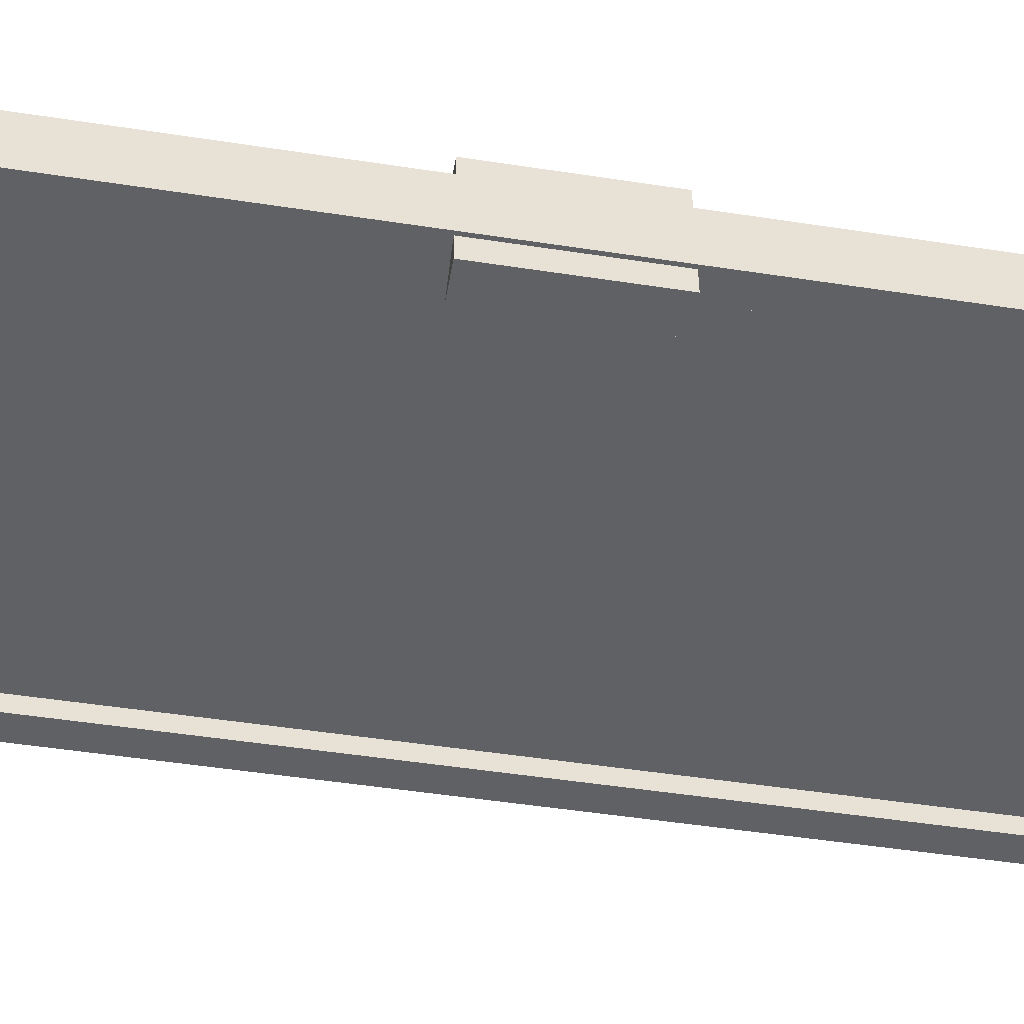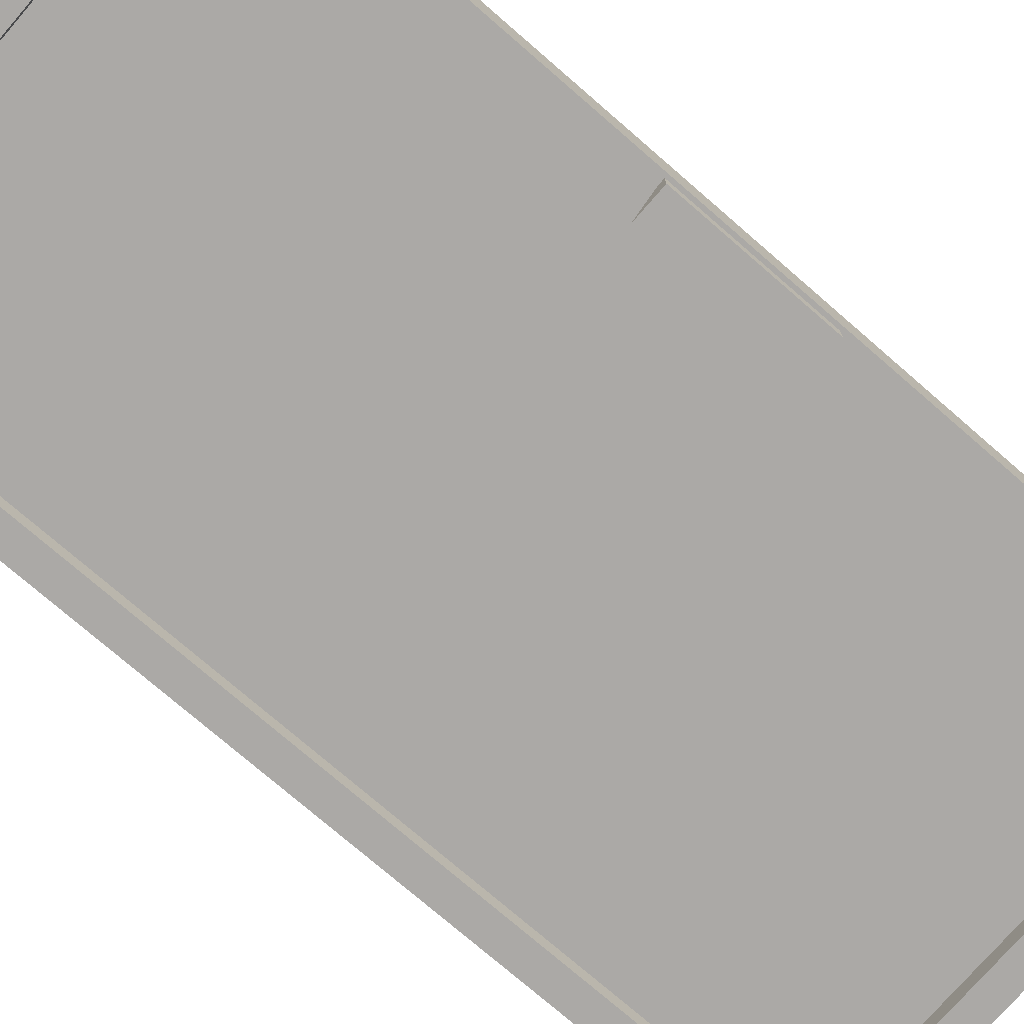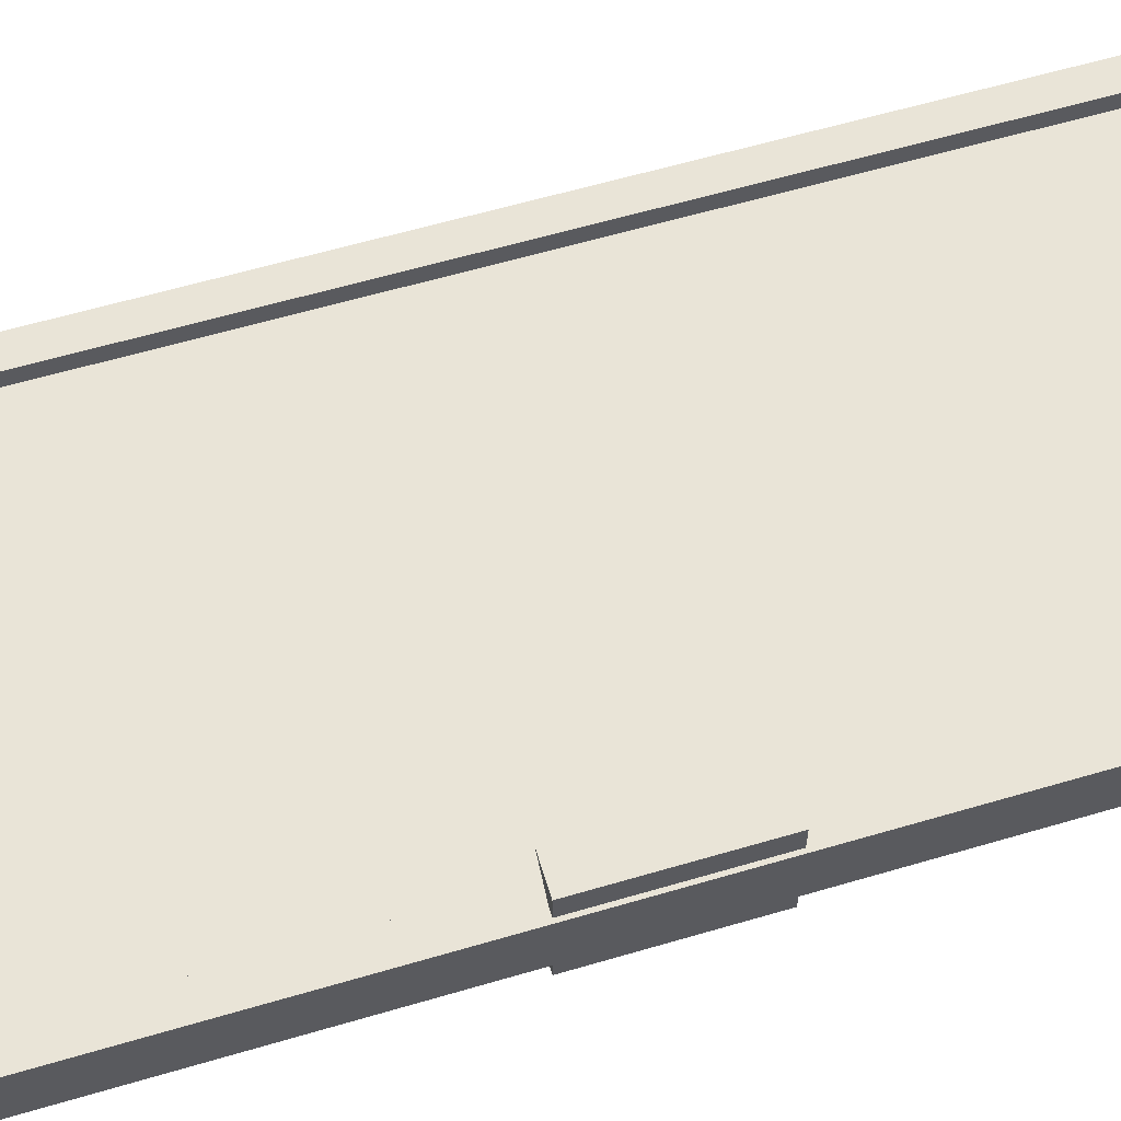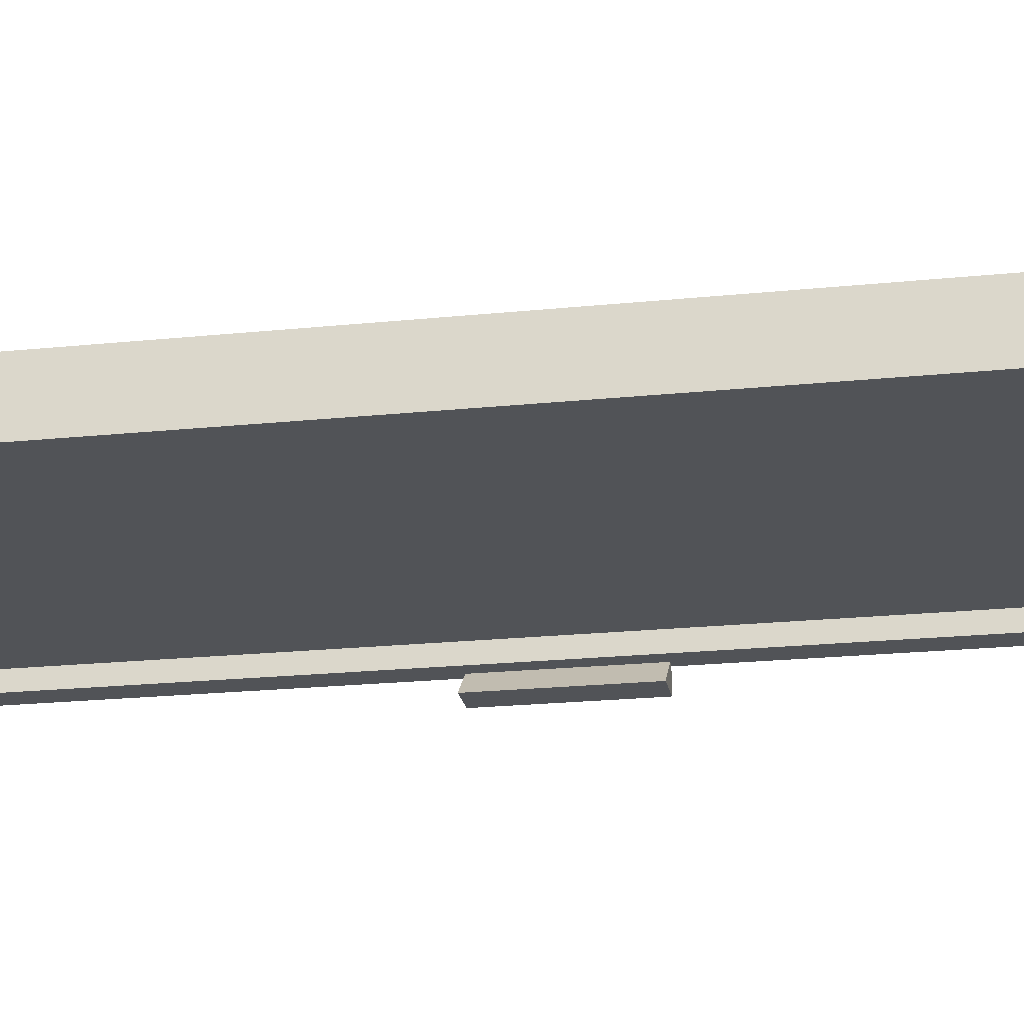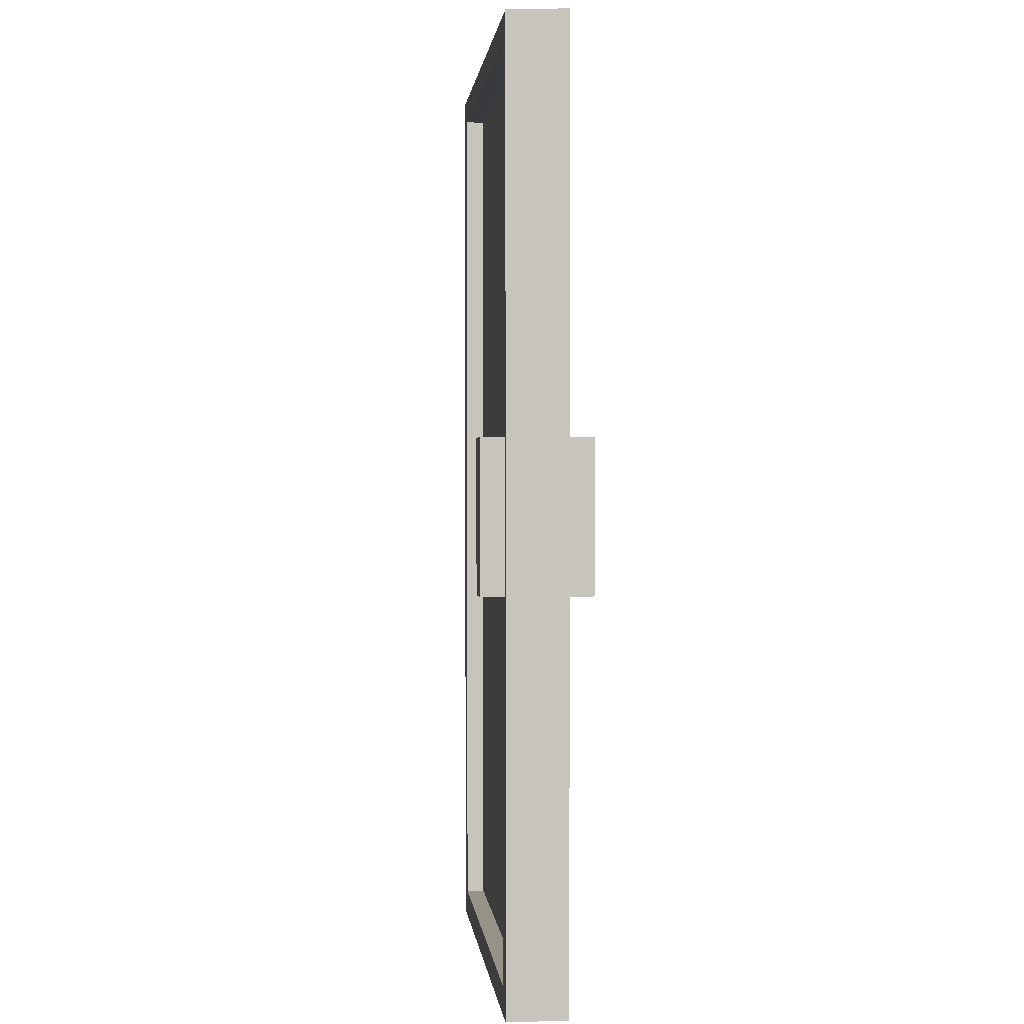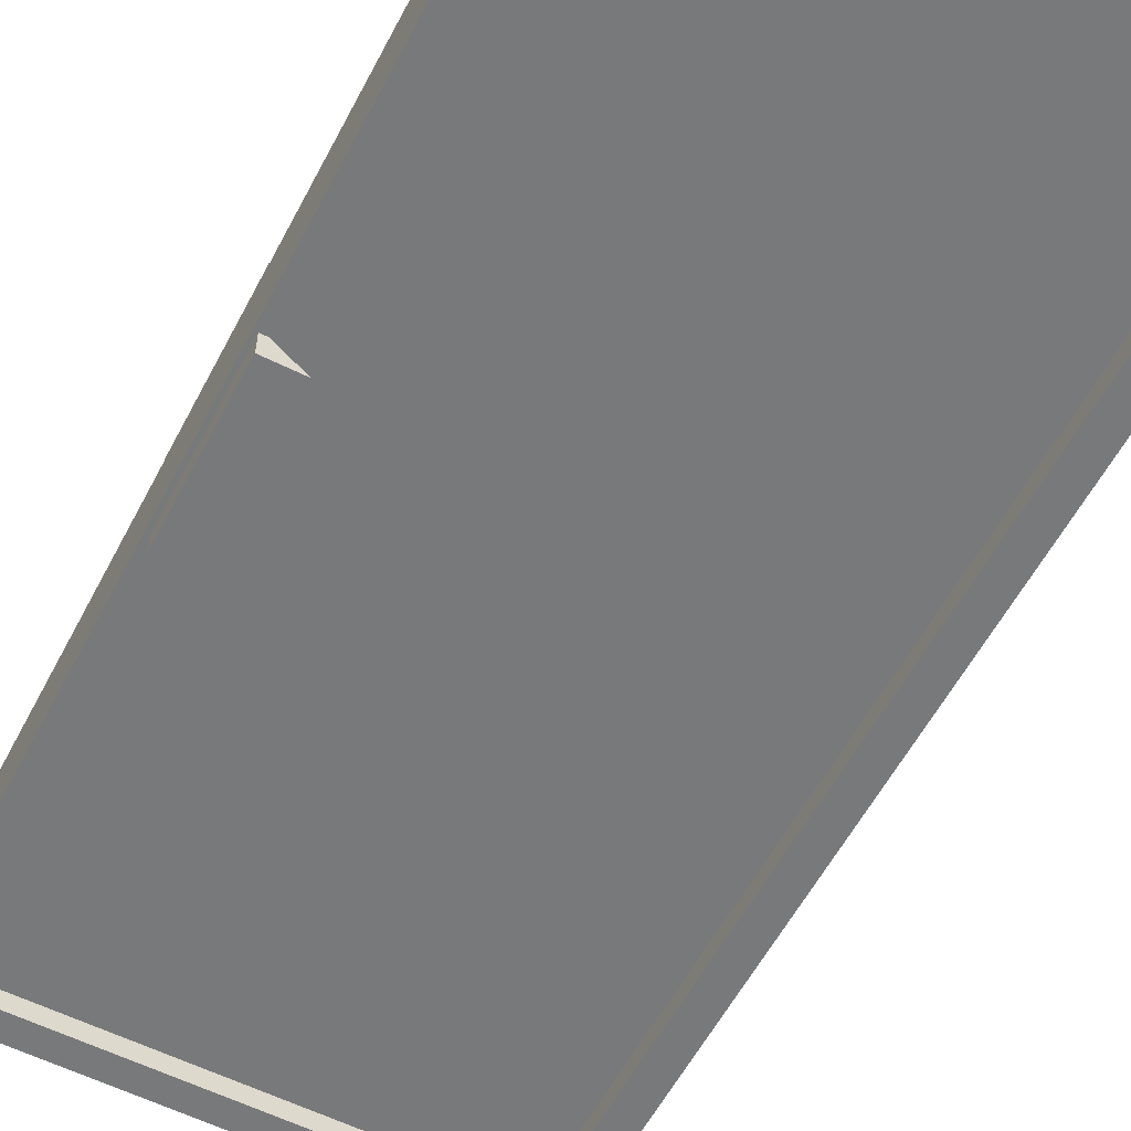
<metadata>
{"format":"obj","ext":"obj","renderer":"f3d","projection":"perspective","resolution":1024,"background":"white","views":[{"elev":-50.0,"azim":-99.6,"up":"+Z"},{"elev":-75.6,"azim":-130.9,"up":"+Z"},{"elev":61.0,"azim":-106.7,"up":"+Z"},{"elev":-22.1,"azim":100.1,"up":"+Z"},{"elev":1.2,"azim":-95.9,"up":"+Y"},{"elev":-57.7,"azim":-27.5,"up":"+Z"}]}
</metadata>
<code>
o model_5104
v -0.9776 0.8424 0.06735
v -0.9915 0.8424 0.1194
v -0.9915 0.8424 0.06735
v -0.9915 1.158 0.06735
v -0.9915 0.8424 0.06735
v -0.9915 0.8424 0.1194
v -0.9915 1.158 0.1194
v -0.9776 1.158 0.06735
v -0.9915 1.158 0.06735
v -0.9915 1.158 0.1194
v -0.9185 0.8424 0.1194
v -0.9776 0.8424 0.06735
v -0.9776 1.158 0.06735
v -0.9185 1.158 0.1194
v -0.9185 1.158 0.1194
v -0.9185 0.8424 0.1194
v -0.9185 1.158 0.1194
v -0.9915 1.158 0.1194
v -0.9915 0.8424 0.1194
v -0.9185 0.8424 0.1194
v -0.9776 0.8424 -0.06
v -0.9915 0.8424 -0.06
v -0.9915 0.8424 -0.1105
v -0.9915 1.158 -0.06
v -0.9915 1.158 -0.1105
v -0.9915 0.8424 -0.1105
v -0.9915 0.8424 -0.06
v -0.9776 1.158 -0.06
v -0.9915 1.158 -0.1105
v -0.9915 1.158 -0.06
v -0.9185 0.8424 -0.1105
v -0.9185 1.158 -0.1105
v -0.9776 1.158 -0.06
v -0.9776 0.8424 -0.06
v -0.9185 1.158 -0.1105
v -0.9185 0.8424 -0.1105
v -0.9915 0.8424 -0.1105
v -0.9915 1.158 -0.1105
v -0.9185 1.158 -0.1105
v -0.9185 0.8424 -0.1105
v 0 0 0.06735
v -0.05975 0.05912 0.06735
v -0.9392 0.05912 0.06735
v -0.9989 0 0.06735
v -0.9392 0.05912 -0.06
v -0.05975 0.05912 -0.06
v 0 0 -0.06
v -0.9989 0 -0.06
v 0 0 -0.06
v 0 0 0.06735
v -0.9989 0 0.06735
v -0.9989 0 -0.06
v -0.9392 0.05912 0.06735
v -0.05975 0.05912 0.06735
v -0.05975 0.05912 -0.06
v -0.9392 0.05912 -0.06
v -0.9989 2 0.06735
v -0.9392 1.941 0.06735
v -0.05975 1.941 0.06735
v 0 2 0.06735
v -0.9392 1.941 -0.06
v -0.9989 1.995 -0.06
v 0 1.995 -0.06
v -0.05975 1.941 -0.06
v 0 1.995 -0.06
v -0.9989 1.995 -0.06
v -0.9989 2 0.06735
v 0 2 0.06735
v -0.05975 1.941 0.06735
v -0.05975 1.941 -0.06
v 0 1.995 -0.06
v 0 2 0.06735
v 0 0 0.06735
v 0 0 -0.06
v -0.9392 1.941 0.06735
v -0.9392 1.941 -0.06
v -0.9989 0 -0.06
v -0.9989 0 0.06735
v -0.9989 2 0.06735
v -0.9989 1.995 -0.06
v -0.9392 1.941 -0.06
v -0.05975 1.941 -0.06
v -0.05975 1.941 0.06735
v -0.9392 1.941 0.06735
v -0.9392 1.941 0.06735
v -0.9392 0.05912 0.06735
v -0.9392 0.05912 -0.06
v -0.9392 1.941 -0.06
v -0.05975 1.941 -0.06
v -0.05975 0.05912 -0.06
v -0.05975 0.05912 0.06735
v -0.05975 1.941 0.06735
v -0.9547 0.0442 -0.02092
v -0.9547 1.956 -0.02092
v -0.0442 1.956 -0.02092
v -0.0442 0.0442 -0.02092
v -0.9547 0.0442 0.03096
v -0.0442 0.0442 0.03096
v -0.0442 1.956 0.03096
v -0.9547 1.956 0.03096
g surface_000
f 40 21 23
f 21 22 23
f 36 38 39
f 36 37 38
f 35 29 28
f 28 29 30
f 31 33 34
f 31 32 33
f 24 26 27
f 24 25 26
f 20 2 1
f 1 2 3
f 16 18 19
f 16 17 18
f 15 8 10
f 8 9 10
f 11 13 14
f 11 12 13
f 4 6 7
f 4 5 6
f 89 91 92
f 89 90 91
f 85 87 88
f 85 86 87
f 81 83 84
f 81 82 83
f 77 79 80
f 77 78 79
f 76 48 62
f 76 45 48
f 45 47 48
f 45 46 47
f 70 47 46
f 70 63 47
f 44 75 57
f 44 43 75
f 41 43 44
f 41 42 43
f 60 42 41
f 60 69 42
f 71 73 74
f 71 72 73
f 65 67 68
f 65 66 67
f 61 63 64
f 61 62 63
f 57 59 60
f 57 58 59
f 53 55 56
f 53 54 55
f 49 51 52
f 49 50 51
g surface_001
f 97 99 100
f 97 98 99
f 93 95 96
f 93 94 95

</code>
